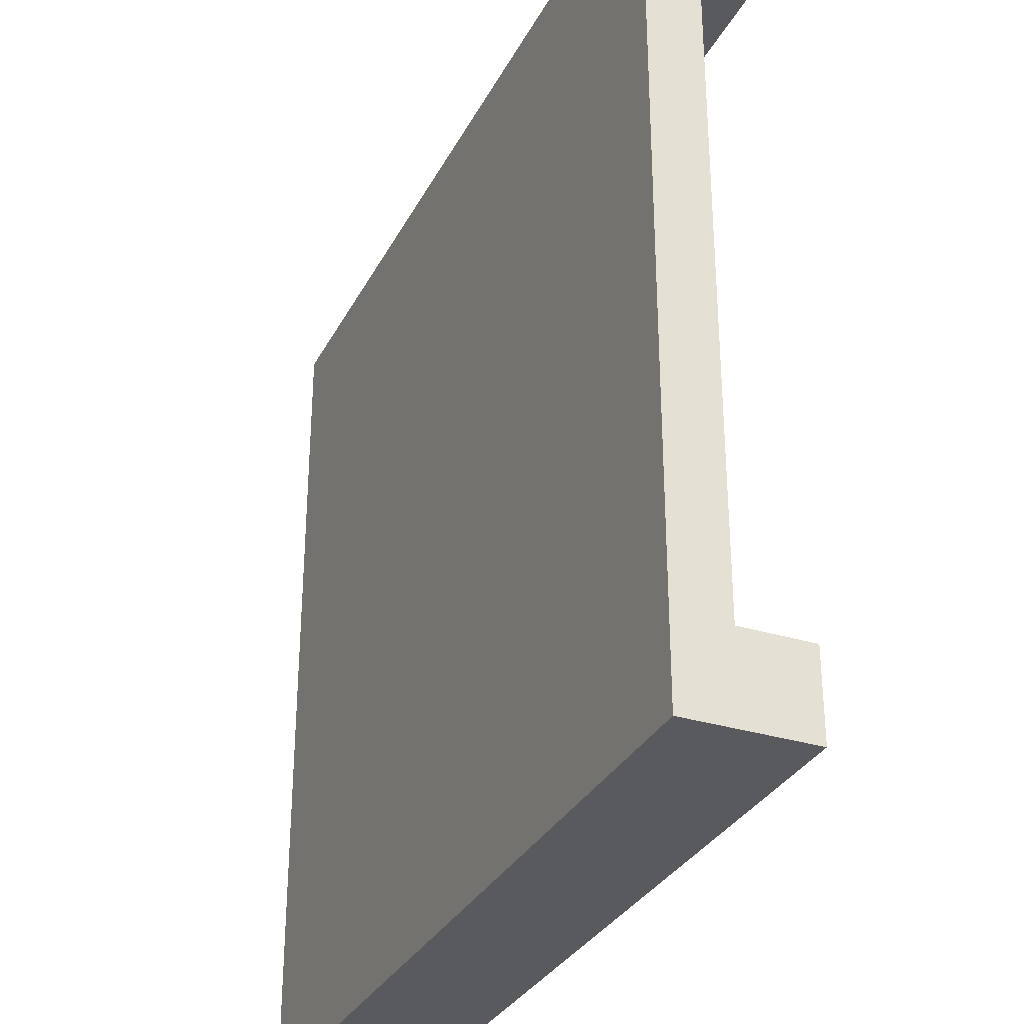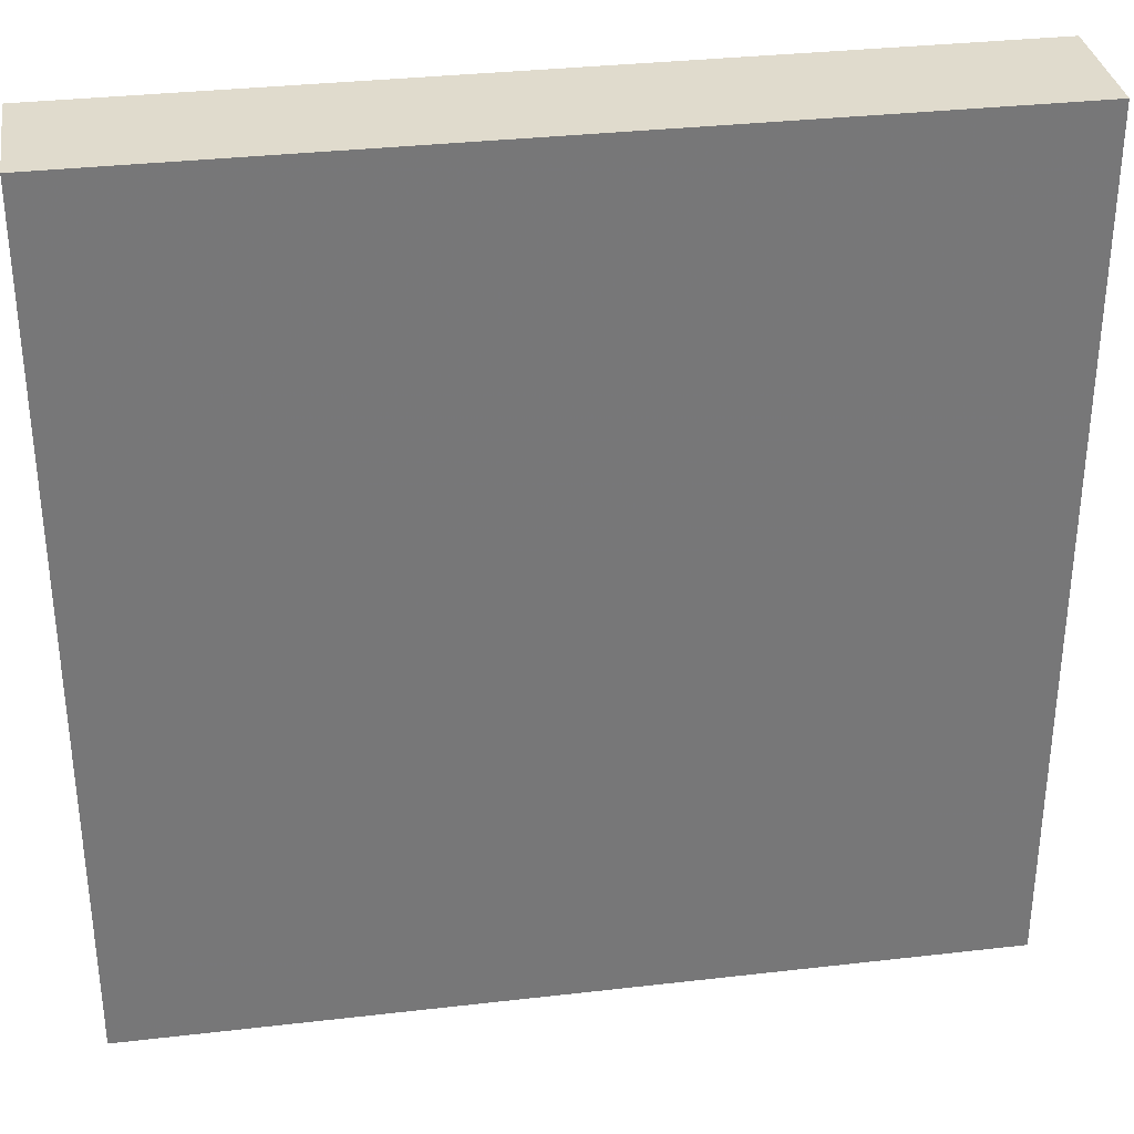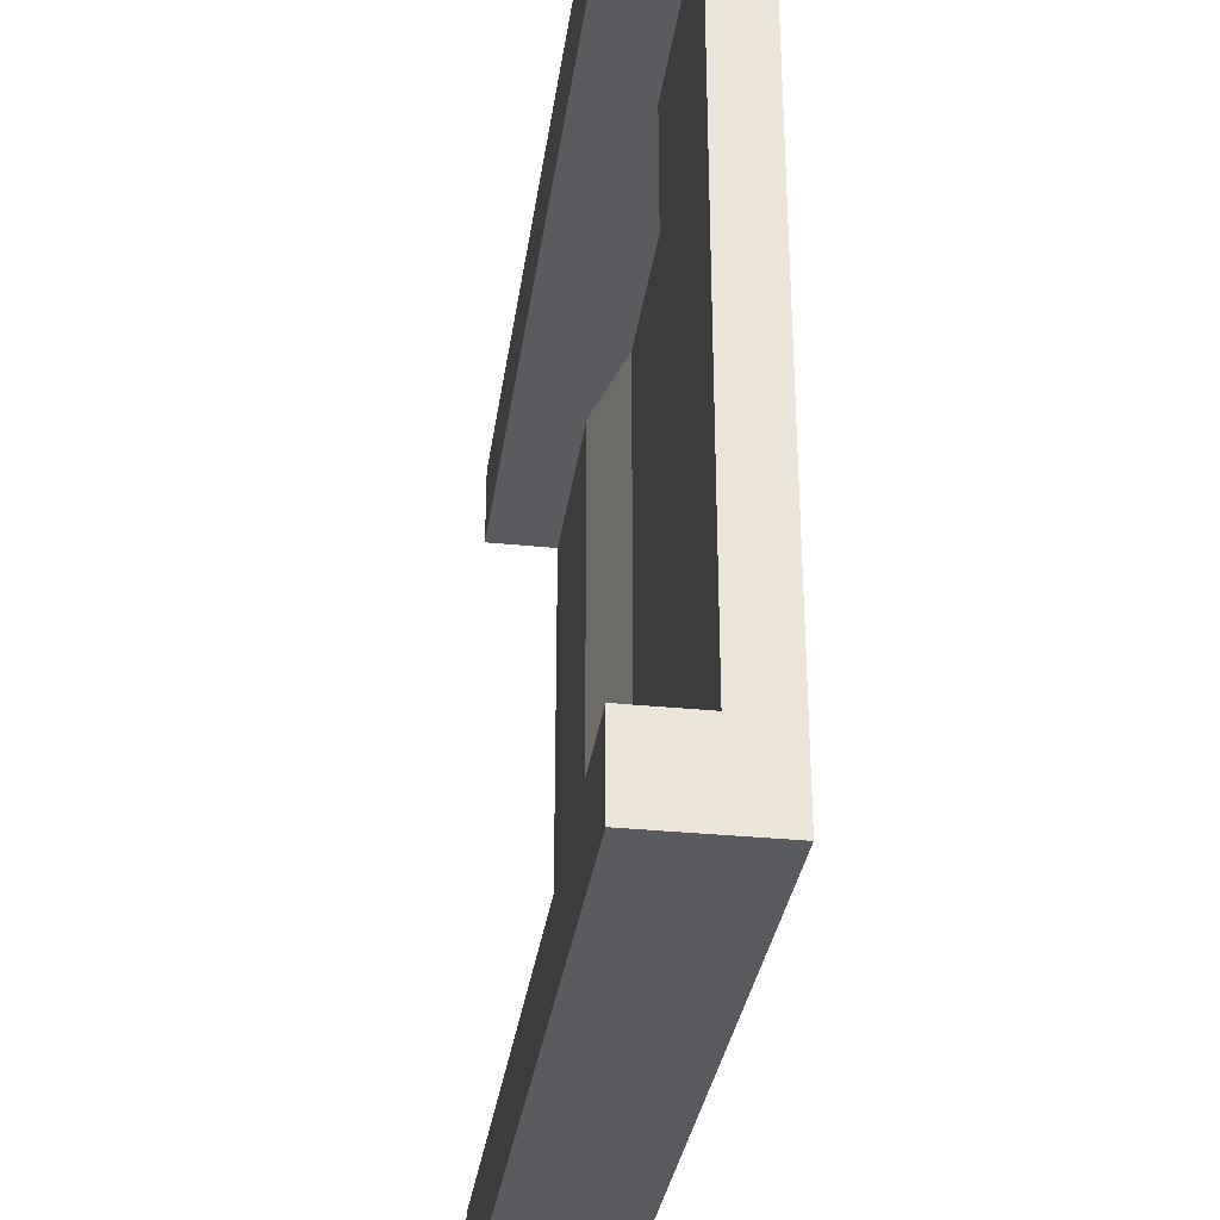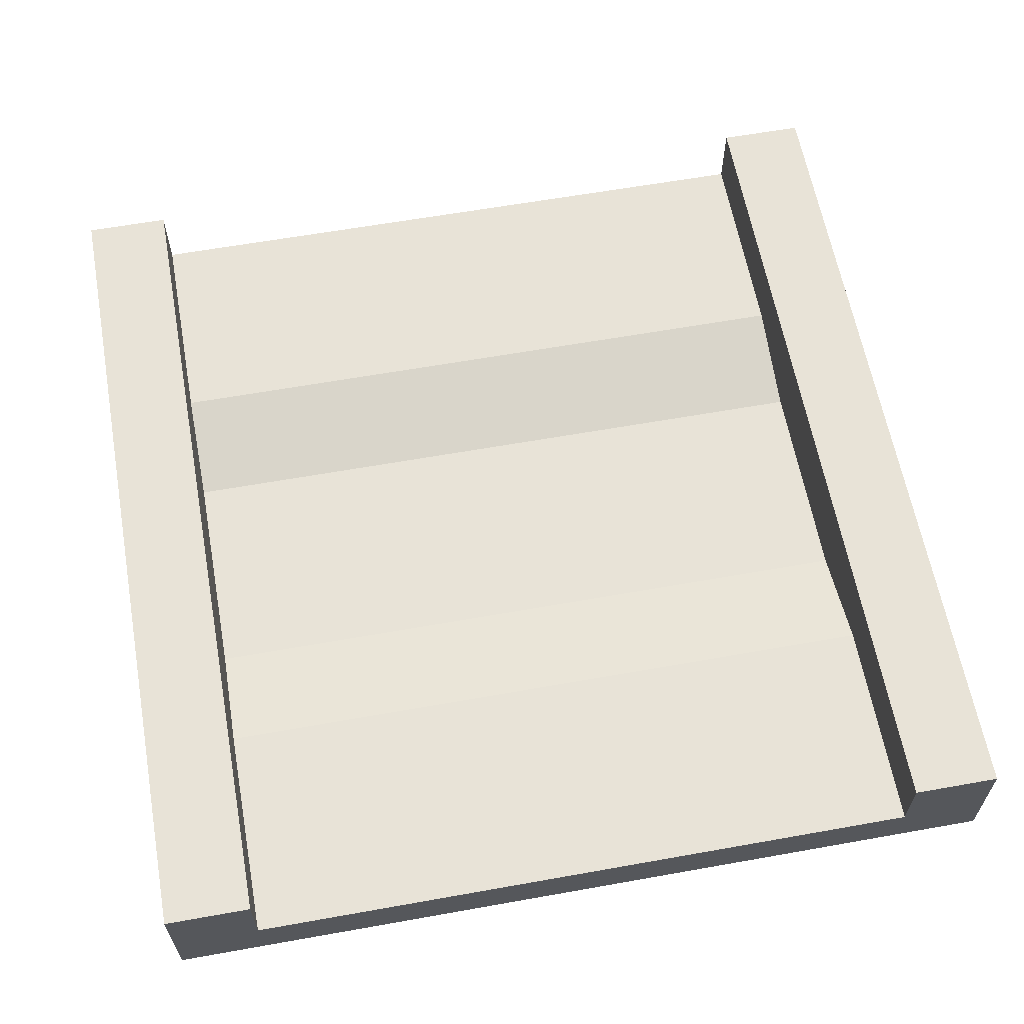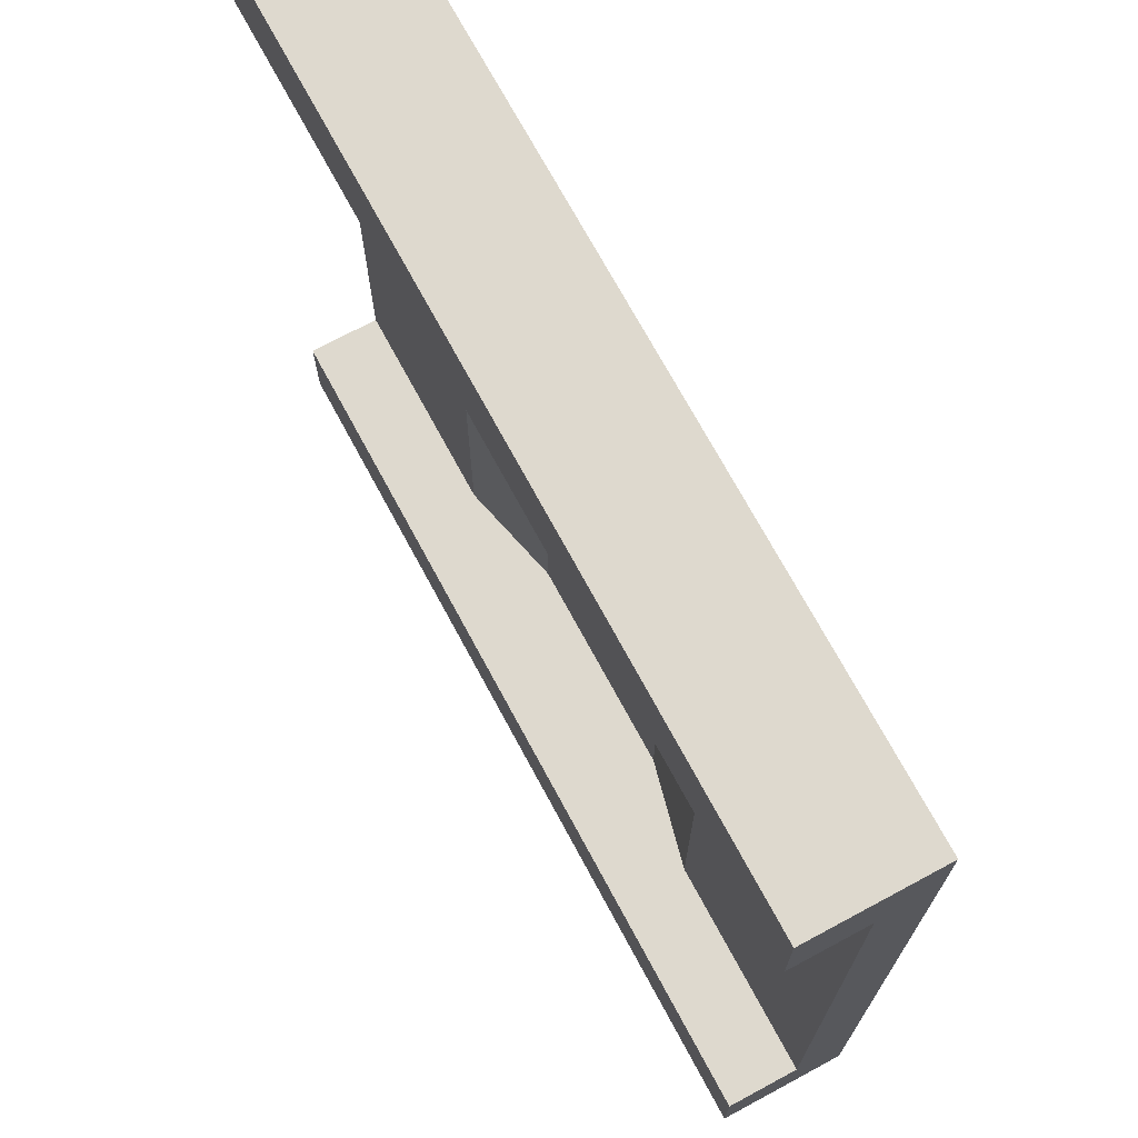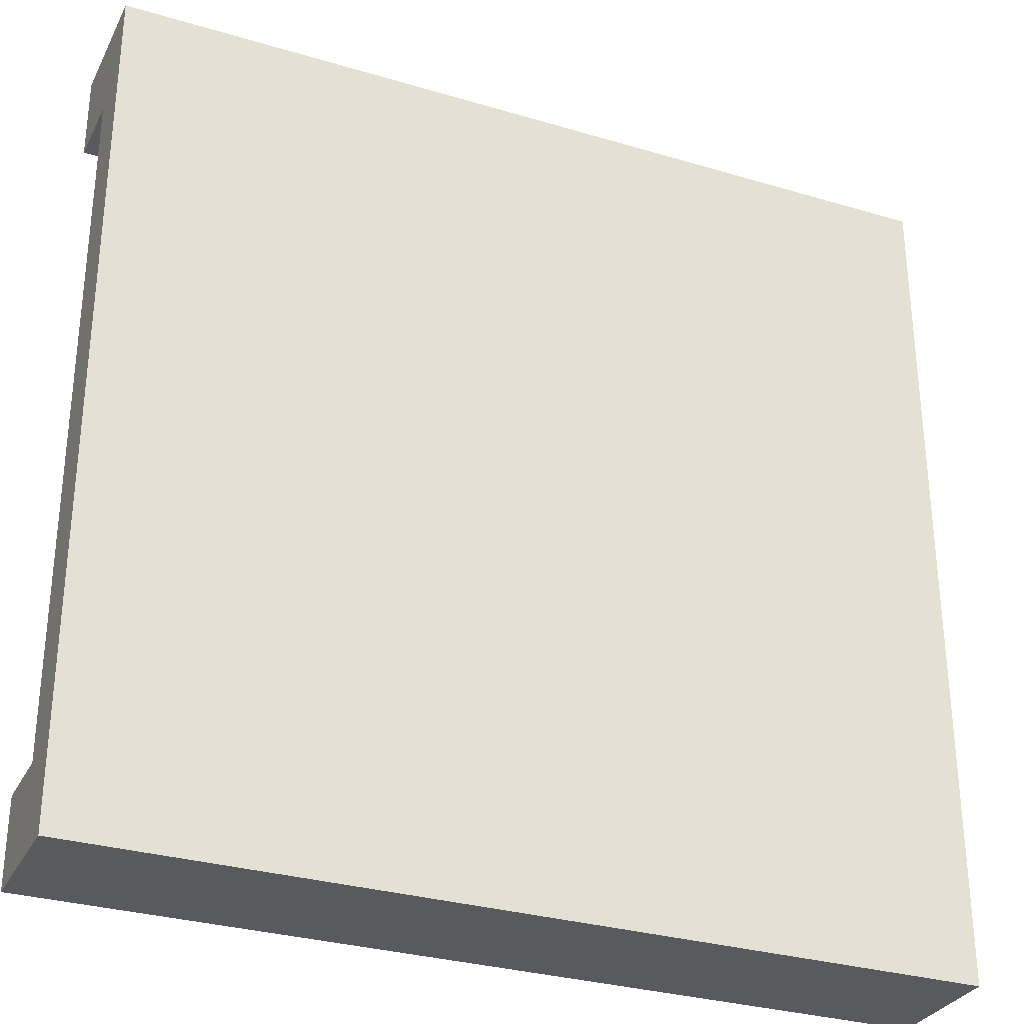
<metadata>
{"format":"obj","ext":"obj","renderer":"f3d","projection":"perspective","resolution":1024,"background":"white","views":[{"elev":-31.7,"azim":66.3,"up":"+Z"},{"elev":33.3,"azim":-9.0,"up":"+Z"},{"elev":-32.5,"azim":-98.0,"up":"+Z"},{"elev":61.7,"azim":79.7,"up":"+Y"},{"elev":71.4,"azim":-118.3,"up":"+Z"},{"elev":-30.8,"azim":-23.2,"up":"+Z"}]}
</metadata>
<code>
v 1 0 0
v 1 0 0.1
v 1 0.1467 0
v 1 0.06333 0.1
v 1 0.1467 0.1
v 0 0.1467 0
v 0 0 0
v 0 0.1467 0.9
v 1 0.1467 0.9
v 0 0.1467 1
v 1 0.1467 1
v 0 0 1
v 1 0 1
v 0 0 0.9
v 0 0.06333 0.9
v 0 0.1467 0.1
v 0 0.06333 0.1
v 0.25 0.06333 0.1
v 0.375 0.03333 0.1
v 0.625 0.03333 0.1
v 0.75 0.06333 0.1
v 0.25 0.06333 0.9
v 0.375 0.03333 0.9
v 0.625 0.03333 0.9
v 0.75 0.06333 0.9
v 1 0.06333 0.9
v 1 0 0.9
v 0 0 0.1
g crest
f 3 2 1
f 2 3 4
f 4 3 5
f 3 7 6
f 7 3 1
f 10 9 8
f 9 10 11
f 13 10 12
f 10 13 11
f 10 14 12
f 14 10 15
f 15 10 8
f 16 3 6
f 3 16 5
f 18 16 17
f 16 18 5
f 5 18 19
f 5 19 20
f 5 20 21
f 5 21 4
f 9 15 8
f 15 9 22
f 22 9 23
f 23 9 24
f 24 9 25
f 25 9 26
f 26 13 27
f 13 26 11
f 11 26 9
f 17 7 28
f 7 17 6
f 6 17 16
f 1 28 7
f 28 1 2
f 28 2 14
f 14 2 27
f 14 27 12
f 12 27 13
f 15 18 17
f 18 15 22
f 4 27 2
f 27 4 26
f 15 28 14
f 28 15 17
f 25 4 21
f 4 25 26
f 24 21 20
f 21 24 25
f 22 19 18
f 19 22 23
f 23 20 19
f 20 23 24

</code>
